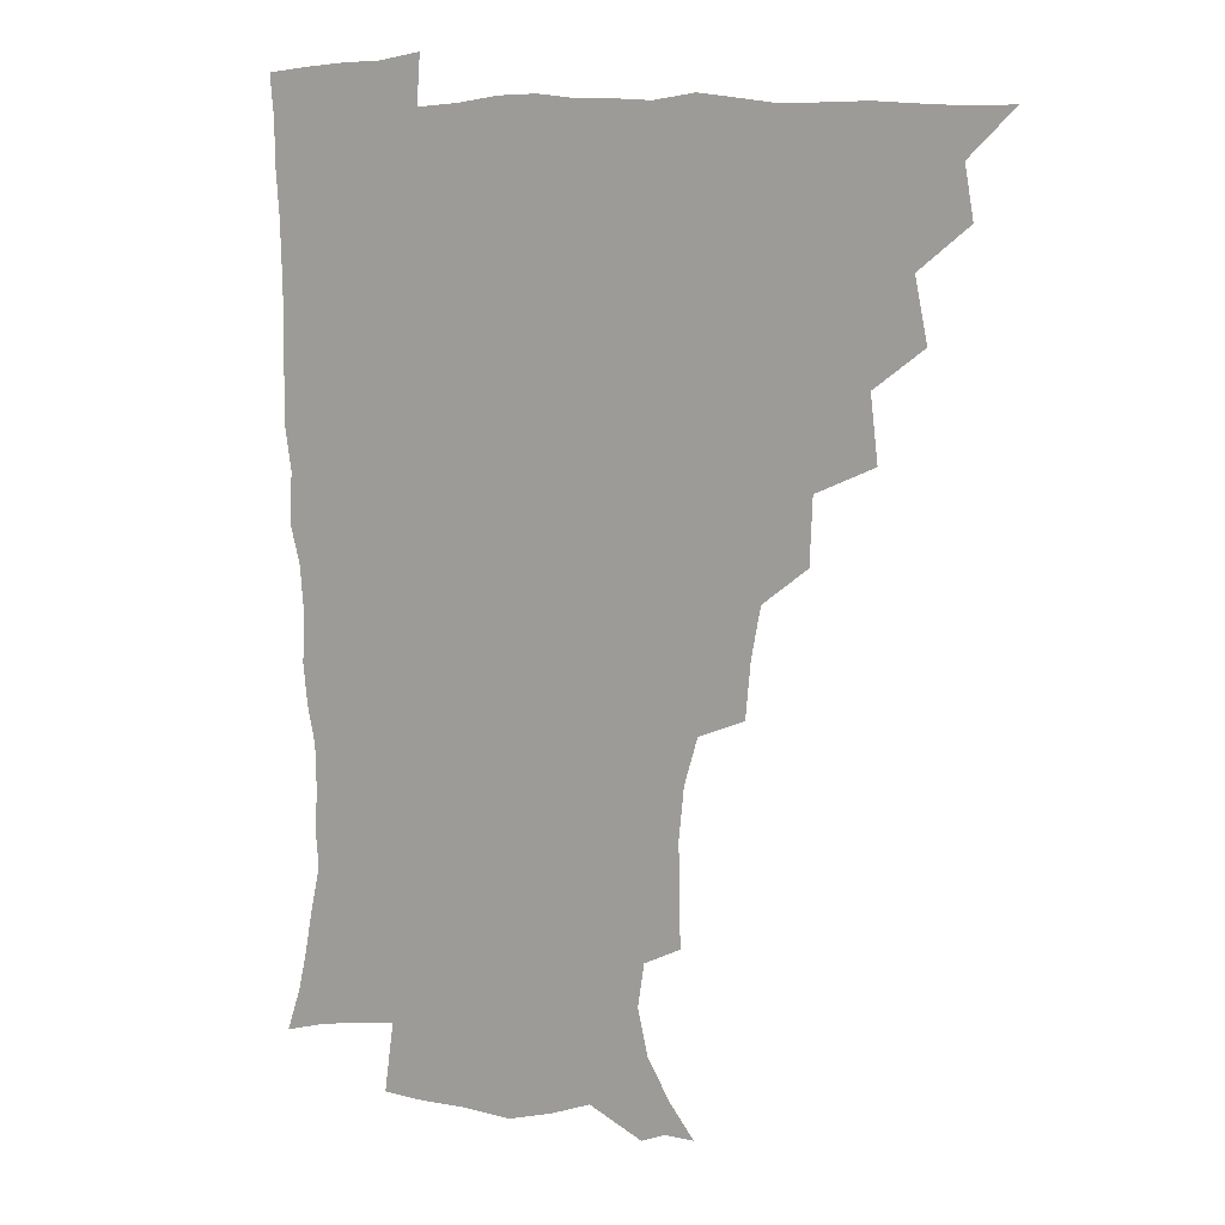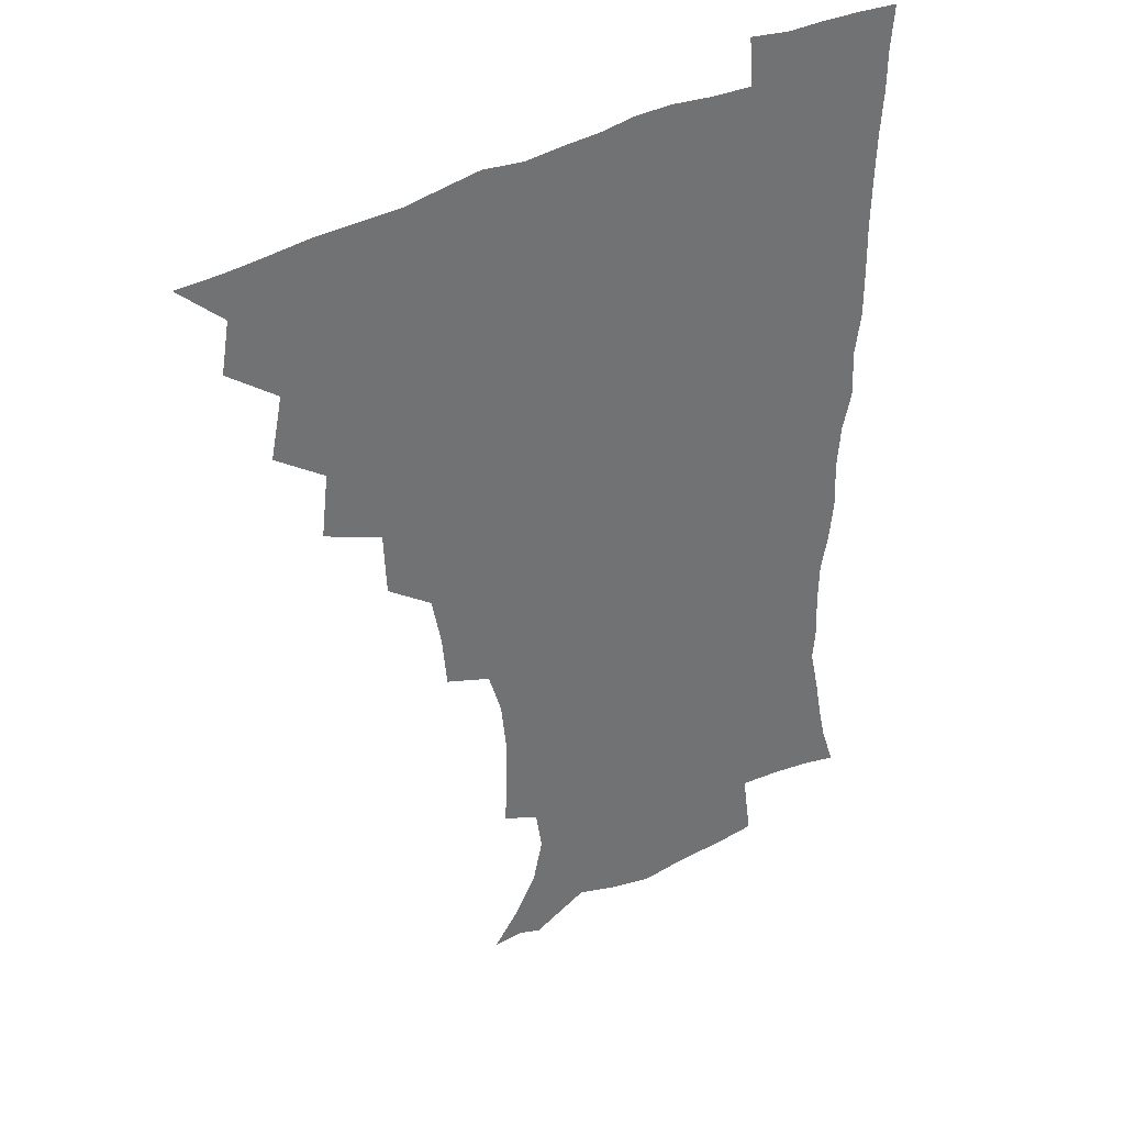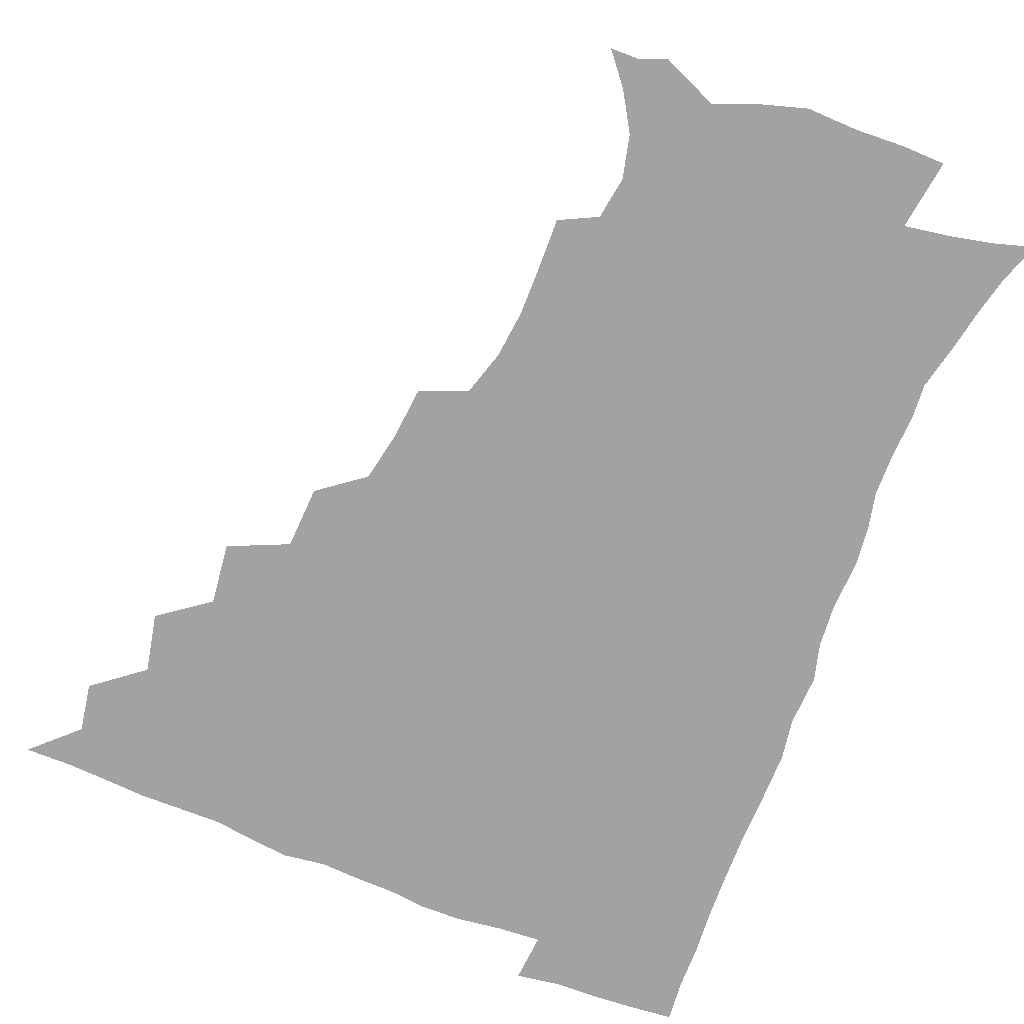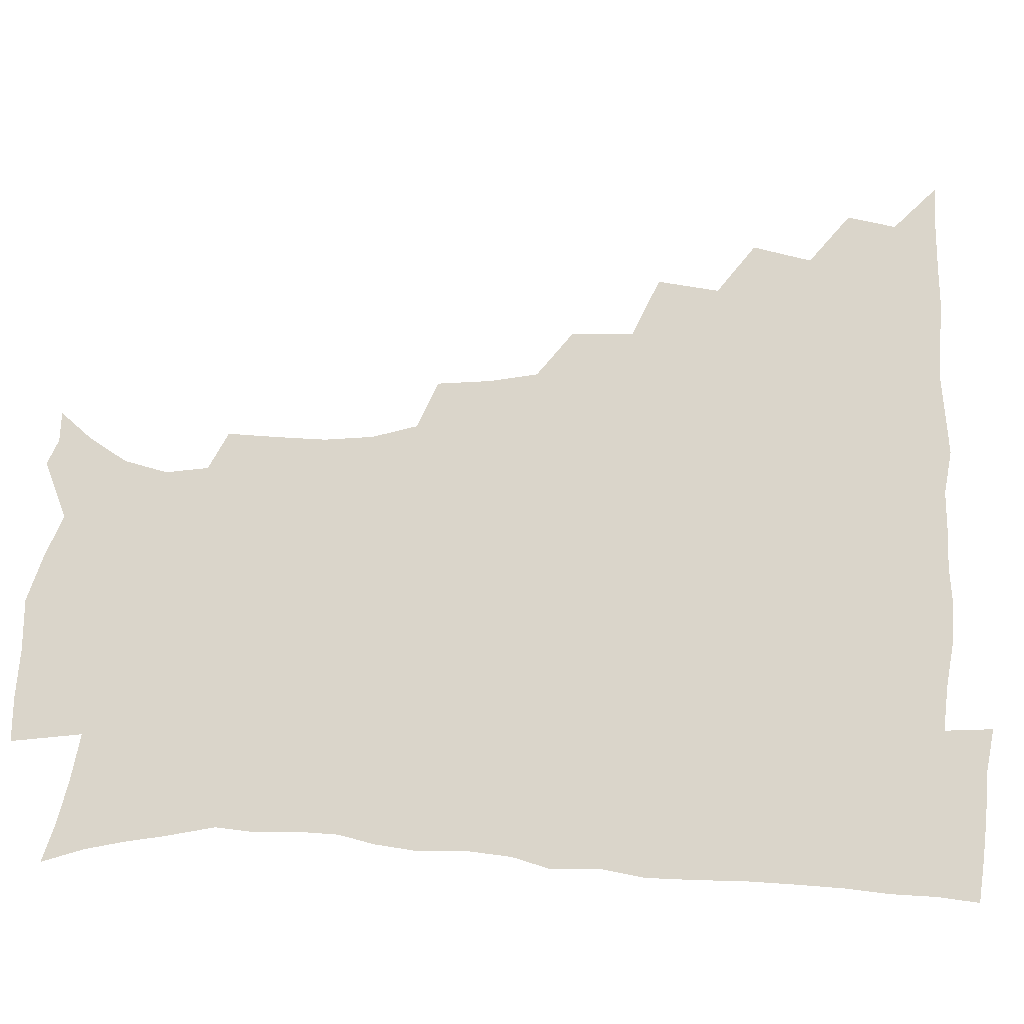
<metadata>
{"format":"obj","ext":"obj","renderer":"f3d","projection":"perspective","resolution":1024,"background":"white","views":[{"elev":9.2,"azim":-147.5,"up":"+Y"},{"elev":37.3,"azim":-35.8,"up":"+Y"},{"elev":-72.7,"azim":-21.9,"up":"+Z"},{"elev":74.2,"azim":92.5,"up":"+Z"}]}
</metadata>
<code>
v 450.8 494.9 0
v 464 461.8 0
v 467 479.4 0
v 467 494.8 0
v 477.7 426.2 0
v 482.1 447.4 0
v 482.7 464 0
v 482.9 479.6 0
v 482.2 495.6 0
v 493.2 390.6 0
v 495.9 412.8 0
v 498.1 432.6 0
v 499.1 449.4 0
v 499.1 465 0
v 498.1 480.4 0
v 497.2 496.6 0
v 515.6 358.6 0
v 514.6 381.1 0
v 514.8 401.7 0
v 515.7 420.5 0
v 516.1 436.6 0
v 515 450.9 0
v 514.1 465.6 0
v 513.4 480.6 0
v 512.4 496.4 0
v 537.3 309.4 0
v 535.5 328.6 0
v 532.1 346.1 0
v 532.7 371.5 0
v 531.6 389.1 0
v 530.6 405.4 0
v 529.9 420.7 0
v 530.2 436.5 0
v 530 451.5 0
v 529.3 466.1 0
v 528.2 481.1 0
v 527.4 496.3 0
v 560.2 233.1 0
v 560.8 251.4 0
v 561 268.7 0
v 559.1 286.3 0
v 554.3 302.5 0
v 551.3 321.1 0
v 549.6 340.3 0
v 548.3 359 0
v 546.6 375 0
v 546.8 393.4 0
v 546.4 408.8 0
v 546.4 423.9 0
v 545.6 437.9 0
v 545.9 452.2 0
v 544.1 466.9 0
v 542.9 481.8 0
v 541.8 498.1 0
v 554.9 170.8 0
v 564.2 182.1 0
v 572.4 195.8 0
v 576.1 211.3 0
v 573.8 226.4 0
v 573.1 245.5 0
v 572.8 262.6 0
v 571.9 279.8 0
v 569.2 295.2 0
v 566.1 310.5 0
v 564.5 328.9 0
v 563 345.8 0
v 562.5 364.2 0
v 561.2 379.1 0
v 560.6 394.6 0
v 561.1 410.8 0
v 560.8 425.1 0
v 560.7 439.3 0
v 559.7 453.1 0
v 558.5 467.6 0
v 557.5 482.4 0
v 555.9 499.9 0
v 565.7 170.6 0
v 577.6 186.3 0
v 585 204.5 0
v 586.2 221.1 0
v 585.5 237.5 0
v 584.4 252.3 0
v 584 269.3 0
v 583 287.3 0
v 581.2 303.4 0
v 578.9 316.9 0
v 577.3 333.2 0
v 576.9 351.4 0
v 575.9 366.3 0
v 575.7 382.8 0
v 575.5 397.7 0
v 575.3 412.1 0
v 575.2 426.5 0
v 574.8 439.7 0
v 574.2 453.3 0
v 573.2 467.7 0
v 572.1 482.7 0
v 571.5 497.8 0
v 574.6 166.8 0
v 590.6 189.9 0
v 596.2 209.1 0
v 597.4 227.9 0
v 596.8 243.2 0
v 596.3 259.7 0
v 596.2 275.9 0
v 594.4 290.6 0
v 592.8 305.8 0
v 591.9 323 0
v 591 338.4 0
v 590.2 353.3 0
v 589.6 368.1 0
v 589 382.1 0
v 589.1 397.6 0
v 589.1 412.5 0
v 588.9 426 0
v 588.9 440 0
v 588.5 453.6 0
v 587.8 467.7 0
v 587 482.1 0
v 585.6 498.6 0
v 594.6 175.4 0
v 605.1 195.4 0
v 608.3 213.9 0
v 608.5 228.9 0
v 608.1 244.7 0
v 607.5 258.7 0
v 607.2 279.6 0
v 606.3 294.7 0
v 605.5 308.9 0
v 604.4 323.9 0
v 603.7 339.2 0
v 603.4 354.6 0
v 603.1 369.8 0
v 603.3 385.3 0
v 602.9 398.5 0
v 603.2 413.6 0
v 603 426.6 0
v 602.8 440.1 0
v 603 453.8 0
v 602.3 467.8 0
v 601.1 483.1 0
v 599.8 498.9 0
v 609.9 169.3 0
v 617.5 194.5 0
v 619.8 214.5 0
v 620.3 232.9 0
v 619.8 245.6 0
v 619.4 262.1 0
v 618.7 281 0
v 618.2 294.6 0
v 617.6 311.7 0
v 617.3 326.4 0
v 616.6 340.5 0
v 616.7 355.3 0
v 616.5 371 0
v 616.5 385.7 0
v 616.6 398.9 0
v 616.7 413.1 0
v 617.2 427.4 0
v 617.3 440.6 0
v 617.3 454 0
v 617 467.6 0
v 616 482.2 0
v 613.7 500.4 0
v 626.7 164.3 0
v 630.8 194.5 0
v 631.9 218.3 0
v 632 233.1 0
v 631.7 250 0
v 631.7 263.3 0
v 630.6 280.3 0
v 630.3 295 0
v 629.8 310.9 0
v 629.6 326.8 0
v 629.6 338.7 0
v 629.5 356.9 0
v 629.6 371.1 0
v 629.8 384.8 0
v 630 399.4 0
v 630.3 413.4 0
v 630.7 427.2 0
v 631.2 440.8 0
v 631.6 454.1 0
v 631.3 467.8 0
v 630.1 483.6 0
v 628.2 500.1 0
v 644.9 164.8 0
v 644.9 195.2 0
v 644.6 214 0
v 643.9 233 0
v 643.4 248 0
v 643 267.7 0
v 642.9 281.2 0
v 642.5 295.6 0
v 642.2 310.3 0
v 641.9 326.7 0
v 642.4 340.1 0
v 642.4 356 0
v 642.6 370.2 0
v 642.9 384.4 0
v 643.2 399.5 0
v 643.8 413.3 0
v 644.2 427.4 0
v 644.8 440.6 0
v 645.5 454.1 0
v 645.5 468.1 0
v 645.6 482.4 0
v 644.4 498 0
v 662.4 163.9 0
v 659.5 192 0
v 657.2 213.2 0
v 655.9 231.6 0
v 655.4 247.8 0
v 655.1 263.6 0
v 654.5 280.2 0
v 654.6 294.5 0
v 654.5 309.3 0
v 654.5 324.4 0
v 655.7 336.8 0
v 655 354.7 0
v 655.6 368.9 0
v 656.2 383 0
v 657 396.9 0
v 657.1 412.3 0
v 657.9 426 0
v 658.7 439.4 0
v 659.4 454.4 0
v 659.9 467.9 0
v 660.6 481.7 0
v 660.1 497 0
v 658.8 514.3 0
v 678.4 164.1 0
v 674.8 189.3 0
v 671.2 209 0
v 668.7 227.9 0
v 667.4 245 0
v 666.4 262.4 0
v 666.2 277.8 0
v 666.2 293.1 0
v 666.7 307.2 0
v 667.4 321.2 0
v 667.9 336.2 0
v 668 351.7 0
v 668.9 365.8 0
v 669.9 379.9 0
v 670 396.1 0
v 670.8 410.3 0
v 671.2 425.4 0
v 672.3 439 0
v 672.9 453.8 0
v 674 467.3 0
v 674.8 481.3 0
v 675.5 495.4 0
v 674.7 511.9 0
v 691.6 186.6 0
v 685.2 206.2 0
v 681.3 225 0
v 679.7 241.1 0
v 679 256.6 0
v 678.4 272.9 0
v 678.4 288.4 0
v 679.1 302.8 0
v 679.9 317.2 0
v 680.7 332.1 0
v 681.5 346.8 0
v 682.2 362 0
v 682.7 377.7 0
v 682.9 393.8 0
v 684.2 407.9 0
v 685.2 422.6 0
v 686.2 437 0
v 686.5 452.9 0
v 688 466.5 0
v 689 480.6 0
v 689.8 494.7 0
v 689.7 511.5 0
v 706.7 183.2 0
v 699.6 201.7 0
v 695.5 218.6 0
v 693 234.6 0
v 691.8 249.6 0
v 690.7 266.4 0
v 691.4 280.5 0
v 691.3 296.7 0
v 693.1 310.2 0
v 694 325.5 0
v 693.9 342.2 0
v 695.9 356 0
v 696.9 371.6 0
v 698.4 386.4 0
v 698.2 403.6 0
v 699 419.2 0
v 700 434.8 0
v 701.3 449.8 0
v 701.8 465.7 0
v 703.5 479.6 0
v 703.9 493.9 0
v 704.8 510.5 0
v 720.7 179 0
v 715.6 194 0
v 712.4 207.8 0
v 709.7 222 0
v 705.9 239.5 0
v 706.9 251.7 0
v 706.2 267.6 0
v 706.6 283 0
v 709.4 295.9 0
v 711.1 310.5 0
v 710.4 328.7 0
v 711.8 344.5 0
v 715.4 358 0
v 714.7 376.4 0
v 717 391.5 0
v 717 408.9 0
v 716.7 427.1 0
v 717.1 444.7 0
v 717.7 461.9 0
v 719 477.8 0
v 719.2 493.7 0
v 720.6 509 0
f 3 4 1
f 6 7 2
f 2 7 3
f 7 8 3
f 3 8 4
f 8 9 4
f 11 12 5
f 5 12 6
f 12 13 6
f 6 13 7
f 13 14 7
f 7 14 8
f 14 15 8
f 8 15 9
f 15 16 9
f 18 19 10
f 10 19 11
f 19 20 11
f 11 20 12
f 20 21 12
f 12 21 13
f 21 22 13
f 13 22 14
f 22 23 14
f 14 23 15
f 23 24 15
f 15 24 16
f 24 25 16
f 28 29 17
f 17 29 18
f 29 30 18
f 18 30 19
f 30 31 19
f 19 31 20
f 31 32 20
f 20 32 21
f 32 33 21
f 21 33 22
f 33 34 22
f 22 34 23
f 34 35 23
f 23 35 24
f 35 36 24
f 24 36 25
f 36 37 25
f 42 43 26
f 26 43 27
f 43 44 27
f 27 44 28
f 44 45 28
f 28 45 29
f 45 46 29
f 29 46 30
f 46 47 30
f 30 47 31
f 47 48 31
f 31 48 32
f 48 49 32
f 32 49 33
f 49 50 33
f 33 50 34
f 50 51 34
f 34 51 35
f 51 52 35
f 35 52 36
f 52 53 36
f 36 53 37
f 53 54 37
f 59 60 38
f 38 60 39
f 60 61 39
f 39 61 40
f 61 62 40
f 40 62 41
f 62 63 41
f 41 63 42
f 63 64 42
f 42 64 43
f 64 65 43
f 43 65 44
f 65 66 44
f 44 66 45
f 66 67 45
f 45 67 46
f 67 68 46
f 46 68 47
f 68 69 47
f 47 69 48
f 69 70 48
f 48 70 49
f 70 71 49
f 49 71 50
f 71 72 50
f 50 72 51
f 72 73 51
f 51 73 52
f 73 74 52
f 52 74 53
f 74 75 53
f 53 75 54
f 75 76 54
f 55 77 56
f 77 78 56
f 56 78 57
f 78 79 57
f 57 79 58
f 79 80 58
f 58 80 59
f 80 81 59
f 59 81 60
f 81 82 60
f 60 82 61
f 82 83 61
f 61 83 62
f 83 84 62
f 62 84 63
f 84 85 63
f 63 85 64
f 85 86 64
f 64 86 65
f 86 87 65
f 65 87 66
f 87 88 66
f 66 88 67
f 88 89 67
f 67 89 68
f 89 90 68
f 68 90 69
f 90 91 69
f 69 91 70
f 91 92 70
f 70 92 71
f 92 93 71
f 71 93 72
f 93 94 72
f 72 94 73
f 94 95 73
f 73 95 74
f 95 96 74
f 74 96 75
f 96 97 75
f 75 97 76
f 97 98 76
f 77 99 78
f 99 100 78
f 78 100 79
f 100 101 79
f 79 101 80
f 101 102 80
f 80 102 81
f 102 103 81
f 81 103 82
f 103 104 82
f 82 104 83
f 104 105 83
f 83 105 84
f 105 106 84
f 84 106 85
f 106 107 85
f 85 107 86
f 107 108 86
f 86 108 87
f 108 109 87
f 87 109 88
f 109 110 88
f 88 110 89
f 110 111 89
f 89 111 90
f 111 112 90
f 90 112 91
f 112 113 91
f 91 113 92
f 113 114 92
f 92 114 93
f 114 115 93
f 93 115 94
f 115 116 94
f 94 116 95
f 116 117 95
f 95 117 96
f 117 118 96
f 96 118 97
f 118 119 97
f 97 119 98
f 119 120 98
f 99 121 100
f 121 122 100
f 100 122 101
f 122 123 101
f 101 123 102
f 123 124 102
f 102 124 103
f 124 125 103
f 103 125 104
f 125 126 104
f 104 126 105
f 126 127 105
f 105 127 106
f 127 128 106
f 106 128 107
f 128 129 107
f 107 129 108
f 129 130 108
f 108 130 109
f 130 131 109
f 109 131 110
f 131 132 110
f 110 132 111
f 132 133 111
f 111 133 112
f 133 134 112
f 112 134 113
f 134 135 113
f 113 135 114
f 135 136 114
f 114 136 115
f 136 137 115
f 115 137 116
f 137 138 116
f 116 138 117
f 138 139 117
f 117 139 118
f 139 140 118
f 118 140 119
f 140 141 119
f 119 141 120
f 141 142 120
f 121 143 122
f 143 144 122
f 122 144 123
f 144 145 123
f 123 145 124
f 145 146 124
f 124 146 125
f 146 147 125
f 125 147 126
f 147 148 126
f 126 148 127
f 148 149 127
f 127 149 128
f 149 150 128
f 128 150 129
f 150 151 129
f 129 151 130
f 151 152 130
f 130 152 131
f 152 153 131
f 131 153 132
f 153 154 132
f 132 154 133
f 154 155 133
f 133 155 134
f 155 156 134
f 134 156 135
f 156 157 135
f 135 157 136
f 157 158 136
f 136 158 137
f 158 159 137
f 137 159 138
f 159 160 138
f 138 160 139
f 160 161 139
f 139 161 140
f 161 162 140
f 140 162 141
f 162 163 141
f 141 163 142
f 163 164 142
f 143 165 144
f 165 166 144
f 144 166 145
f 166 167 145
f 145 167 146
f 167 168 146
f 146 168 147
f 168 169 147
f 147 169 148
f 169 170 148
f 148 170 149
f 170 171 149
f 149 171 150
f 171 172 150
f 150 172 151
f 172 173 151
f 151 173 152
f 173 174 152
f 152 174 153
f 174 175 153
f 153 175 154
f 175 176 154
f 154 176 155
f 176 177 155
f 155 177 156
f 177 178 156
f 156 178 157
f 178 179 157
f 157 179 158
f 179 180 158
f 158 180 159
f 180 181 159
f 159 181 160
f 181 182 160
f 160 182 161
f 182 183 161
f 161 183 162
f 183 184 162
f 162 184 163
f 184 185 163
f 163 185 164
f 185 186 164
f 165 187 166
f 187 188 166
f 166 188 167
f 188 189 167
f 167 189 168
f 189 190 168
f 168 190 169
f 190 191 169
f 169 191 170
f 191 192 170
f 170 192 171
f 192 193 171
f 171 193 172
f 193 194 172
f 172 194 173
f 194 195 173
f 173 195 174
f 195 196 174
f 174 196 175
f 196 197 175
f 175 197 176
f 197 198 176
f 176 198 177
f 198 199 177
f 177 199 178
f 199 200 178
f 178 200 179
f 200 201 179
f 179 201 180
f 201 202 180
f 180 202 181
f 202 203 181
f 181 203 182
f 203 204 182
f 182 204 183
f 204 205 183
f 183 205 184
f 205 206 184
f 184 206 185
f 206 207 185
f 185 207 186
f 207 208 186
f 187 209 188
f 209 210 188
f 188 210 189
f 210 211 189
f 189 211 190
f 211 212 190
f 190 212 191
f 212 213 191
f 191 213 192
f 213 214 192
f 192 214 193
f 214 215 193
f 193 215 194
f 215 216 194
f 194 216 195
f 216 217 195
f 195 217 196
f 217 218 196
f 196 218 197
f 218 219 197
f 197 219 198
f 219 220 198
f 198 220 199
f 220 221 199
f 199 221 200
f 221 222 200
f 200 222 201
f 222 223 201
f 201 223 202
f 223 224 202
f 202 224 203
f 224 225 203
f 203 225 204
f 225 226 204
f 204 226 205
f 226 227 205
f 205 227 206
f 227 228 206
f 206 228 207
f 228 229 207
f 207 229 208
f 229 230 208
f 209 232 210
f 232 233 210
f 210 233 211
f 233 234 211
f 211 234 212
f 234 235 212
f 212 235 213
f 235 236 213
f 213 236 214
f 236 237 214
f 214 237 215
f 237 238 215
f 215 238 216
f 238 239 216
f 216 239 217
f 239 240 217
f 217 240 218
f 240 241 218
f 218 241 219
f 241 242 219
f 219 242 220
f 242 243 220
f 220 243 221
f 243 244 221
f 221 244 222
f 244 245 222
f 222 245 223
f 245 246 223
f 223 246 224
f 246 247 224
f 224 247 225
f 247 248 225
f 225 248 226
f 248 249 226
f 226 249 227
f 249 250 227
f 227 250 228
f 250 251 228
f 228 251 229
f 251 252 229
f 229 252 230
f 252 253 230
f 230 253 231
f 253 254 231
f 233 255 234
f 255 256 234
f 234 256 235
f 256 257 235
f 235 257 236
f 257 258 236
f 236 258 237
f 258 259 237
f 237 259 238
f 259 260 238
f 238 260 239
f 260 261 239
f 239 261 240
f 261 262 240
f 240 262 241
f 262 263 241
f 241 263 242
f 263 264 242
f 242 264 243
f 264 265 243
f 243 265 244
f 265 266 244
f 244 266 245
f 266 267 245
f 245 267 246
f 267 268 246
f 246 268 247
f 268 269 247
f 247 269 248
f 269 270 248
f 248 270 249
f 270 271 249
f 249 271 250
f 271 272 250
f 250 272 251
f 272 273 251
f 251 273 252
f 273 274 252
f 252 274 253
f 274 275 253
f 253 275 254
f 275 276 254
f 255 277 256
f 277 278 256
f 256 278 257
f 278 279 257
f 257 279 258
f 279 280 258
f 258 280 259
f 280 281 259
f 259 281 260
f 281 282 260
f 260 282 261
f 282 283 261
f 261 283 262
f 283 284 262
f 262 284 263
f 284 285 263
f 263 285 264
f 285 286 264
f 264 286 265
f 286 287 265
f 265 287 266
f 287 288 266
f 266 288 267
f 288 289 267
f 267 289 268
f 289 290 268
f 268 290 269
f 290 291 269
f 269 291 270
f 291 292 270
f 270 292 271
f 292 293 271
f 271 293 272
f 293 294 272
f 272 294 273
f 294 295 273
f 273 295 274
f 295 296 274
f 274 296 275
f 296 297 275
f 275 297 276
f 297 298 276
f 277 299 278
f 299 300 278
f 278 300 279
f 300 301 279
f 279 301 280
f 301 302 280
f 280 302 281
f 302 303 281
f 281 303 282
f 303 304 282
f 282 304 283
f 304 305 283
f 283 305 284
f 305 306 284
f 284 306 285
f 306 307 285
f 285 307 286
f 307 308 286
f 286 308 287
f 308 309 287
f 287 309 288
f 309 310 288
f 288 310 289
f 310 311 289
f 289 311 290
f 311 312 290
f 290 312 291
f 312 313 291
f 291 313 292
f 313 314 292
f 292 314 293
f 314 315 293
f 293 315 294
f 315 316 294
f 294 316 295
f 316 317 295
f 295 317 296
f 317 318 296
f 296 318 297
f 318 319 297
f 297 319 298
f 319 320 298

</code>
